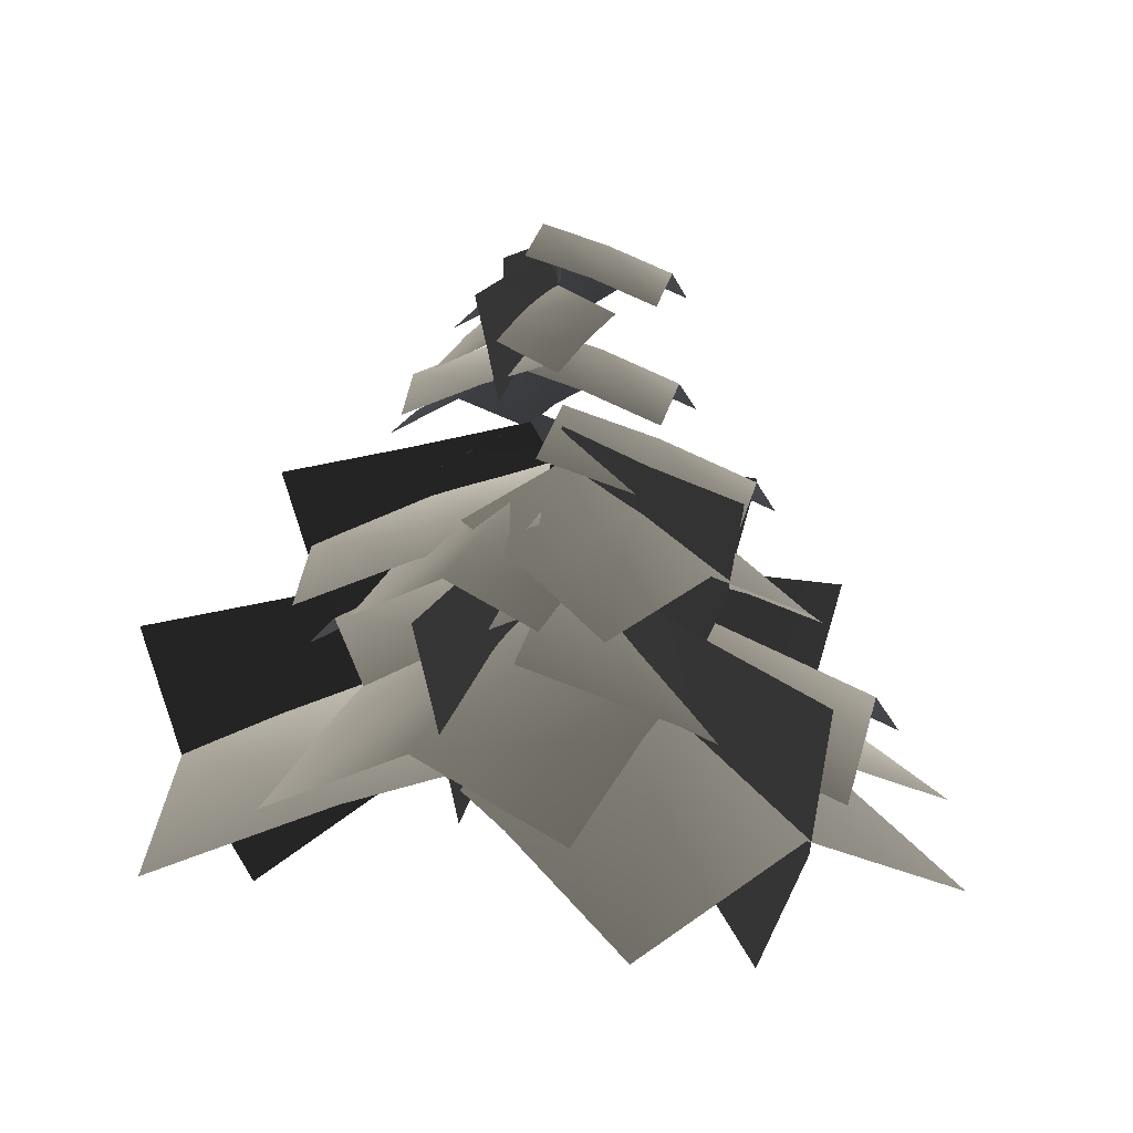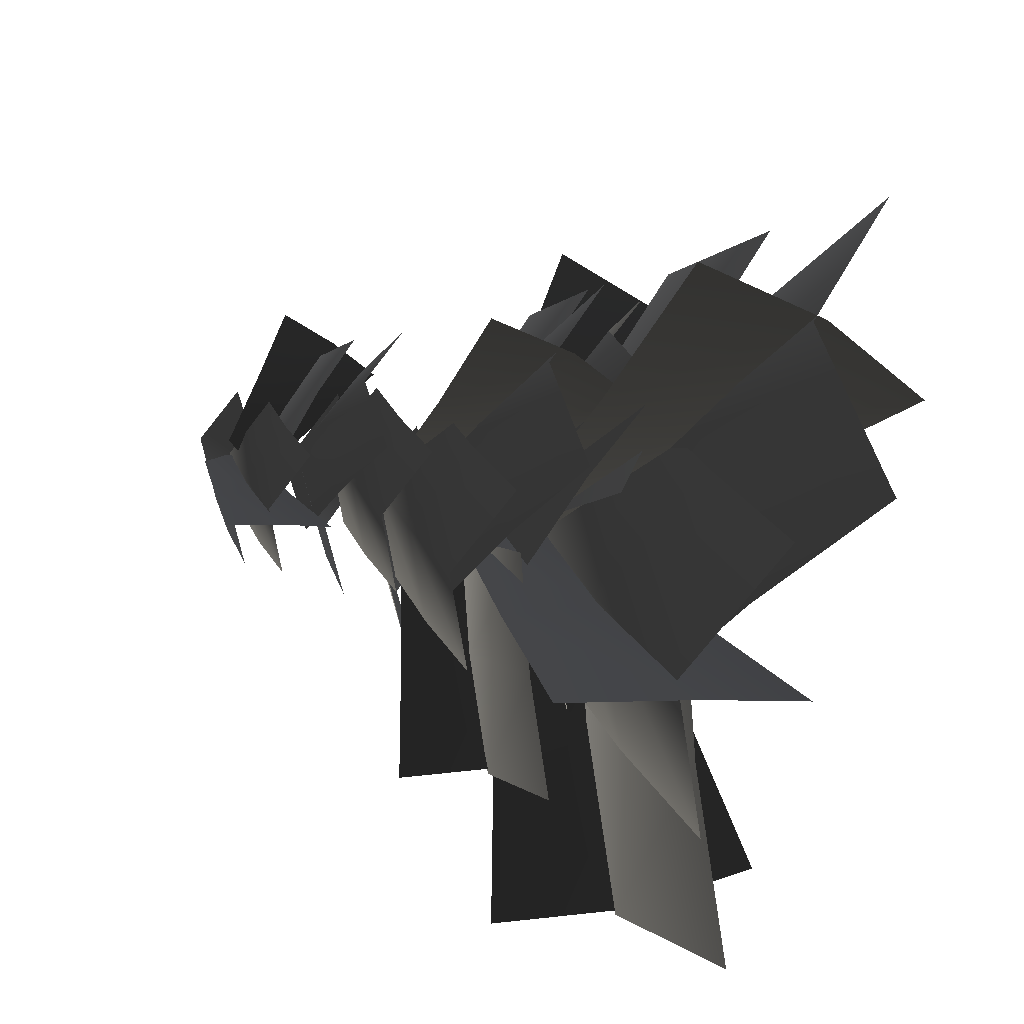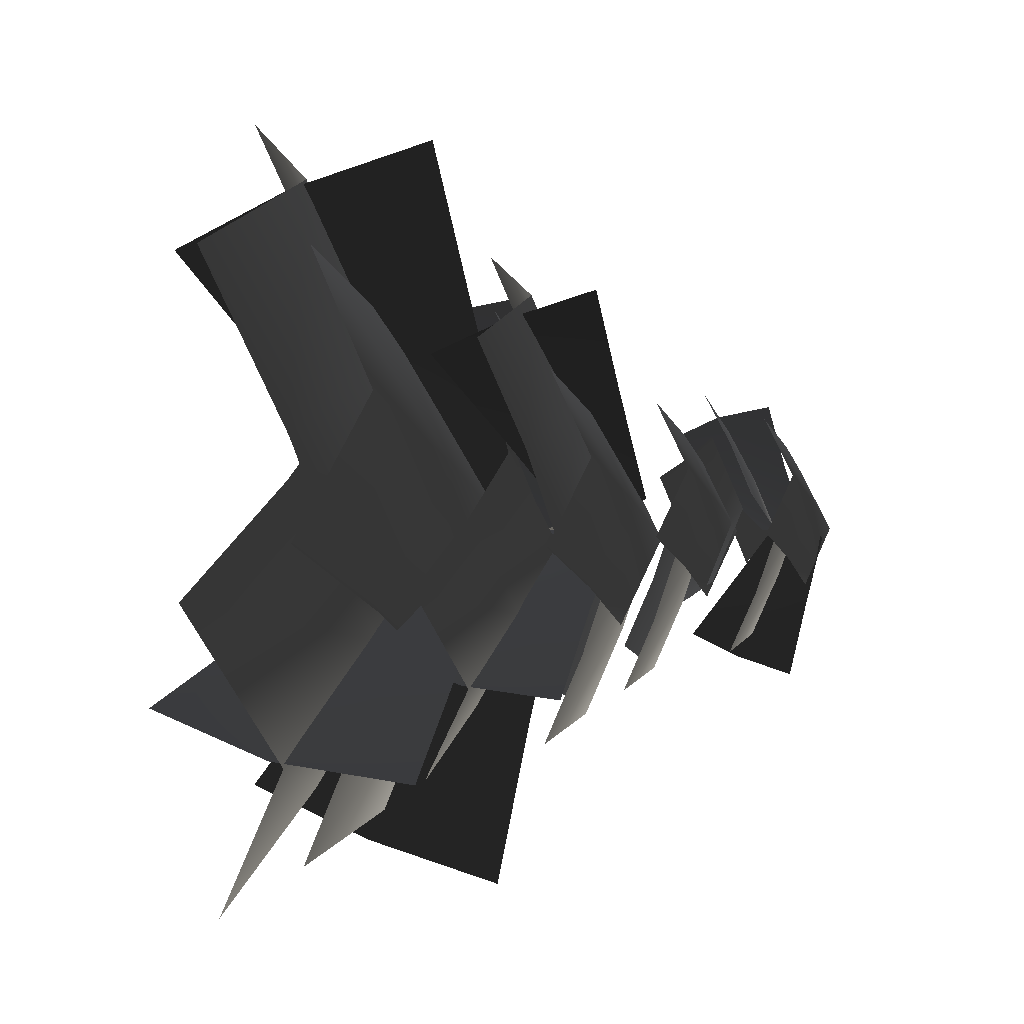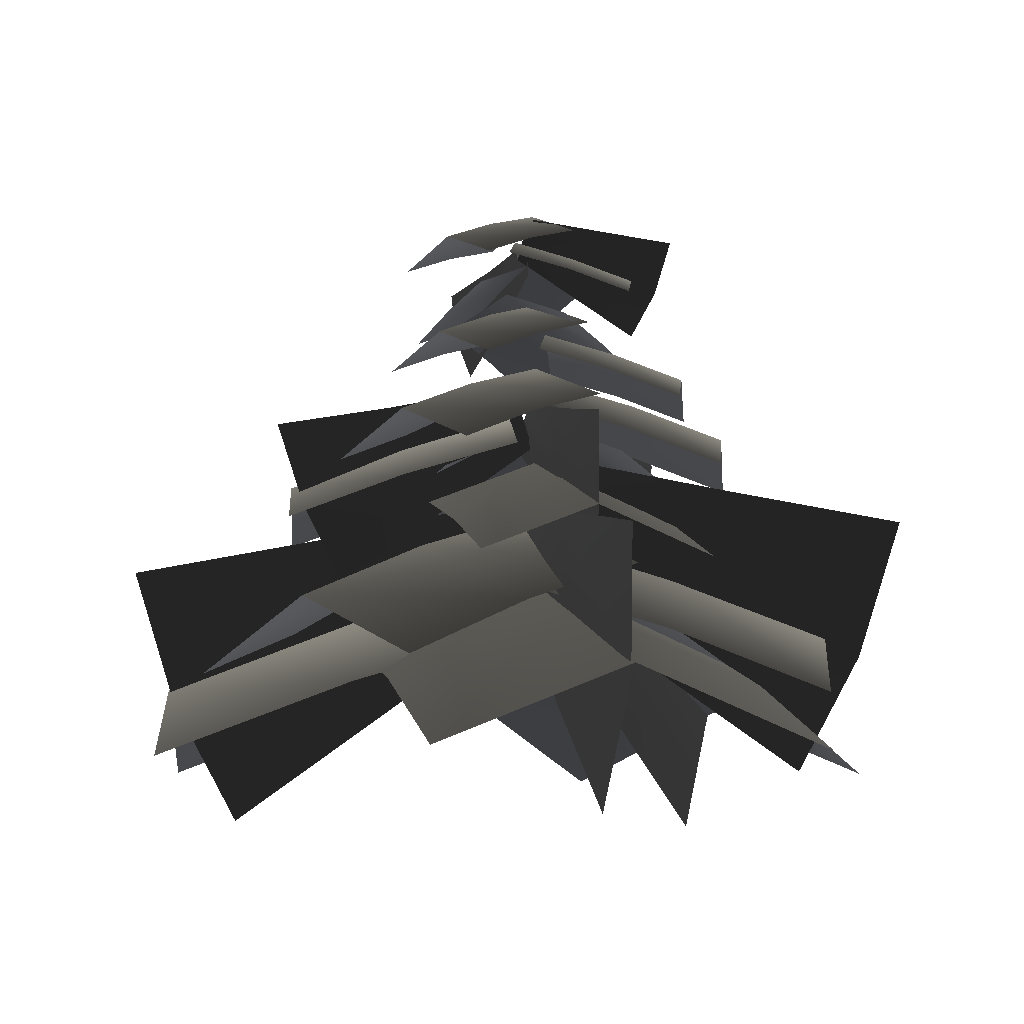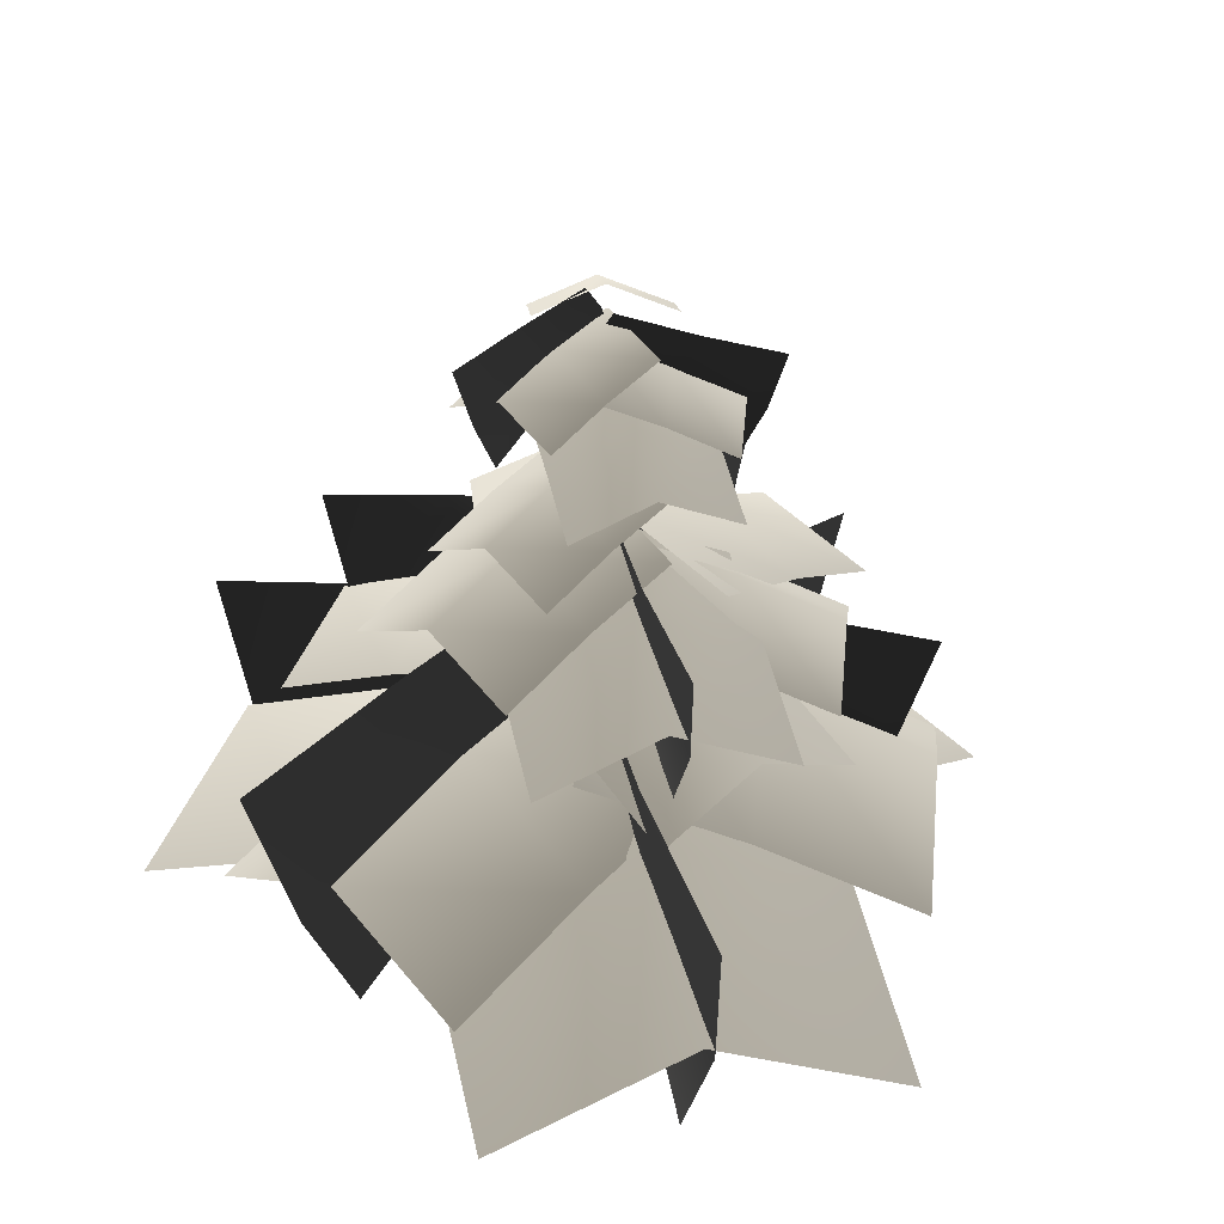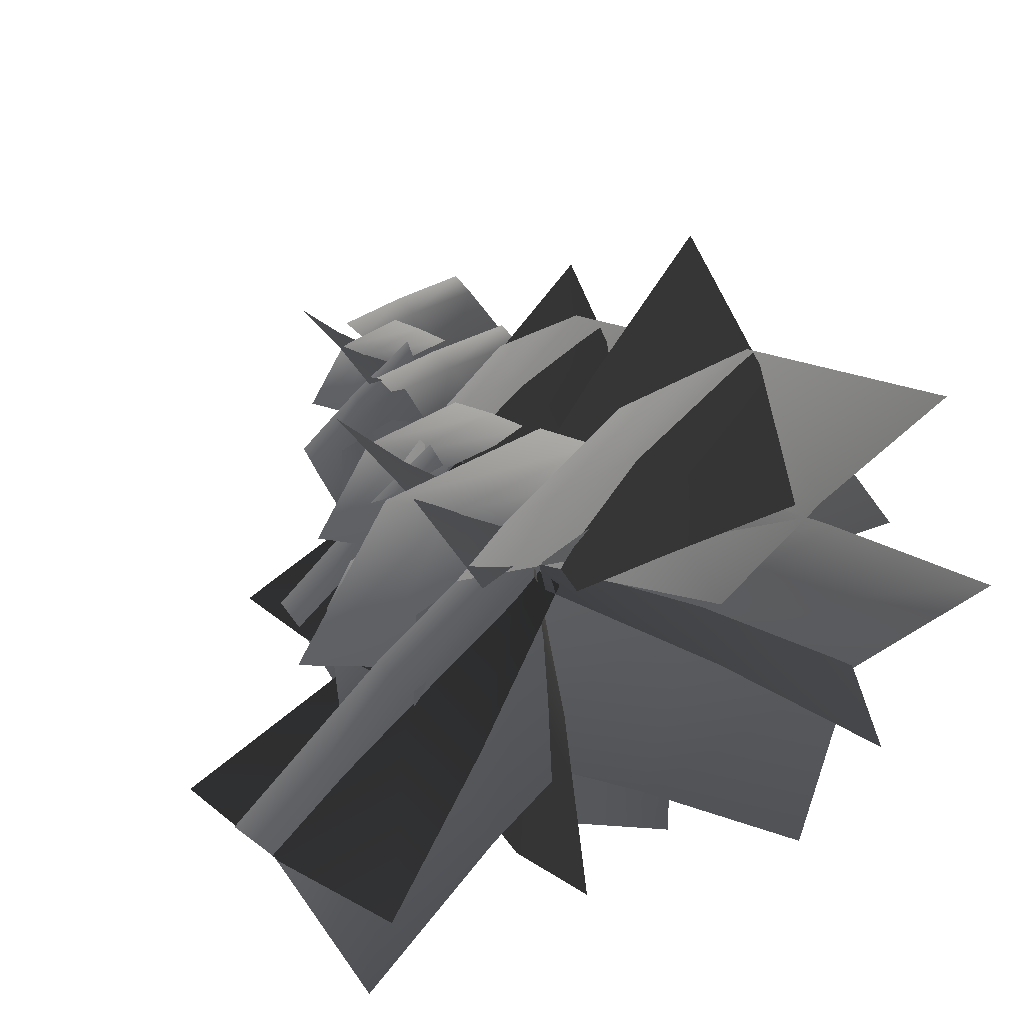
<metadata>
{"format":"obj","ext":"obj","renderer":"f3d","projection":"perspective","resolution":1024,"background":"white","views":[{"elev":9.4,"azim":-12.6,"up":"+Y"},{"elev":-56.3,"azim":-104.5,"up":"+Z"},{"elev":3.0,"azim":92.8,"up":"+Z"},{"elev":-8.6,"azim":107.7,"up":"+Y"},{"elev":29.8,"azim":-121.9,"up":"+Y"},{"elev":46.8,"azim":-27.1,"up":"+Z"}]}
</metadata>
<code>
g tree10
v -57.11 107.9 -42.04
v -47.14 122.9 4.737
v -10.33 128.4 -52.01
v -0.3577 143.4 -5.233
v 36.45 107.9 -61.98
v 46.42 122.9 -15.2
v -67.08 88.37 -88.82
v -20.3 108.9 -98.79
v 26.48 88.37 -108.8
v 63.73 115.4 -25.82
v 21.49 130.4 -48.26
v 41.3 135.9 16.42
v -0.9455 150.9 -6.012
v 18.87 115.4 58.66
v -23.38 130.4 36.23
v 106 95.88 -3.392
v 83.54 116.4 38.85
v 61.11 95.88 81.1
v 8.141 112.9 60.95
v 37.57 127.9 23.24
v -29.57 133.4 31.52
v -0.1388 148.4 -6.184
v -67.27 112.9 2.096
v -37.85 127.9 -35.61
v -21.29 93.38 98.66
v -58.99 113.9 69.23
v -96.7 93.38 39.8
v -73.13 91.21 31.83
v -17.79 108.5 49.78
v -55.18 114.8 -23.5
v 0.1532 132.1 -5.557
v -37.24 91.21 -78.84
v 18.1 108.5 -60.89
v -128.5 68.78 13.89
v -110.5 92.36 -41.45
v -92.57 68.78 -96.78
v 17.44 91.21 -85.58
v -31.88 108.5 -54.73
v 48.29 114.8 -36.27
v -1.025 132.1 -5.412
v 79.14 91.21 13.05
v 29.83 108.5 43.9
v 66.75 68.78 -116.4
v 97.61 92.36 -67.12
v 128.5 68.78 -17.8
v 75.03 91.21 25.74
v 53.21 108.5 -28.19
v 21.11 114.8 47.56
v -0.7157 132.1 -6.366
v -32.82 91.21 69.38
v -54.64 108.5 15.45
v 96.85 68.78 79.66
v 42.93 92.36 101.5
v -11 68.78 123.3
v -40.19 174.2 -31.45
v -34.07 183.5 -2.753
v -11.49 186.8 -37.56
v -5.375 196 -8.869
v 17.2 174.2 -43.68
v 23.32 183.5 -14.98
v -46.3 162.3 -60.14
v -17.61 174.9 -66.26
v 11.09 162.3 -72.38
v 40.45 177 -20.56
v 14.54 186.2 -34.33
v 26.69 189.6 5.349
v 0.7753 198.8 -8.412
v 12.93 177 31.26
v -12.99 186.2 17.5
v 66.36 165.1 -6.805
v 52.6 177.6 19.11
v 38.84 165.1 45.02
v -4.125 156.8 41.12
v 13.93 166 17.99
v -27.26 169.3 23.07
v -9.204 178.6 -0.06304
v -50.39 156.8 5.016
v -32.33 166 -18.11
v -22.18 144.8 64.25
v -45.31 157.4 46.2
v -68.44 144.8 28.15
v -48.29 158.1 17.58
v -14.35 168.7 28.58
v -37.28 172.6 -16.37
v -3.338 183.2 -5.359
v -26.27 158.1 -50.31
v 7.67 168.7 -39.3
v -82.23 144.4 6.568
v -71.23 158.8 -27.38
v -60.22 144.4 -61.32
v 17.63 141.5 -59.53
v -12.62 152.1 -40.6
v 36.56 156 -29.28
v 6.305 166.6 -10.35
v 55.48 141.5 0.9756
v 25.23 152.1 19.9
v 47.88 127.8 -78.45
v 66.81 142.2 -48.2
v 85.73 127.8 -17.95
v 45.11 158.1 21.04
v 31.73 168.7 -12.04
v 12.03 172.6 34.43
v -1.353 183.2 1.348
v -21.05 158.1 47.81
v -34.43 168.7 14.73
v 58.5 144.4 54.12
v 25.42 158.8 67.5
v -7.66 144.4 80.89
v -22.97 228 -15.93
v -18.95 234 2.944
v -4.093 236.3 -19.96
v -0.06913 242.3 -1.079
v 14.79 228 -23.98
v 18.81 234 -5.103
v -27 220.1 -34.81
v -8.116 228.4 -38.84
v 10.76 220.1 -42.86
v 20.37 237.8 -13.32
v 3.325 243.9 -22.38
v 11.32 246.1 3.725
v -5.728 252.2 -5.328
v 2.267 237.8 20.77
v -14.78 243.9 11.72
v 37.42 230 -4.271
v 28.37 238.2 12.78
v 19.32 230 29.83
v 1.205 220.4 21.83
v 13.08 226.4 6.611
v -14.01 228.6 9.952
v -2.136 234.7 -5.265
v -29.23 220.4 -1.923
v -17.35 226.4 -17.14
v -10.67 212.5 37.05
v -25.89 220.8 25.17
v -41.1 212.5 13.29
v -28.06 207.9 16.41
v -5.729 214.9 23.65
v -20.82 217.4 -5.922
v 1.513 224.4 1.321
v -13.58 207.9 -28.25
v 8.756 214.9 -21.01
v -50.39 198.9 9.167
v -43.15 208.4 -13.16
v -35.91 198.9 -35.5
v -32.88 138.7 32.16
v 0.2734 148.6 28.66
v -36.38 152.2 -0.9885
v -3.229 162.1 -4.491
v -39.88 138.7 -34.14
v -6.732 148.6 -37.64
v -66.03 125.9 35.67
v -69.53 139.4 2.514
v -73.04 125.9 -30.64
v -40.24 196.4 -24.89
v -35.5 203.5 -2.644
v -18 206.1 -29.63
v -13.26 213.3 -7.385
v 4.247 196.4 -34.37
v 8.988 203.5 -12.13
v -44.98 187.1 -47.13
v -22.74 196.8 -51.88
v -0.4944 187.1 -56.62
v 20.73 206.1 -15.9
v 0.6409 213.3 -26.57
v 10.06 215.9 4.185
v -10.03 223 -6.482
v -0.605 206.1 24.27
v -20.69 213.3 13.61
v 40.82 196.8 -5.236
v 30.15 206.6 14.85
v 19.48 196.8 34.94
v 62.21 141.5 -36.18
v 12.47 154.2 -5.69
v 49.48 114.4 -32.77
v 1.678 139.1 -4.767
v 39.28 86.1 -26.69
v -3.886 121.4 -4.619
v 109 130.3 -69.58
v 95.54 87.75 -65.29
v 80.16 51.11 -52.56
v 23.06 141.5 59.98
v 3.578 154.2 4.99
v 22.38 114.4 46.82
v 4.92 139.1 -5.761
v 18.55 86.1 35.58
v 5.932 121.4 -11.23
v 46.01 130.3 112.7
v 44.6 87.75 98.63
v 35.35 51.11 80.95
v -66.5 141.5 -33.01
v -10.56 154.2 -16.45
v -55.45 114.4 -25.82
v -2.654 139.1 -9.042
v -44.11 86.1 -22.32
v 1.179 121.4 -5.006
v -122.6 130.3 -45.4
v -110.4 87.75 -38.3
v -90.69 51.11 -35.39
v -44.85 185.8 -18.83
v -8.993 194 -8.211
v -37.77 168.4 -14.22
v -3.923 184.3 -3.464
v -30.5 150.3 -11.97
v -1.466 173 -0.8773
v -80.82 178.7 -26.77
v -73.01 151.4 -22.22
v -60.36 127.9 -20.35
v 14.96 185.8 37.45
v -2.318 194 4.279
v 13.35 168.4 29.15
v -2.425 184.3 -2.665
v 9.914 150.3 22.36
v -2.271 173 -6.229
v 34.22 178.7 68.84
v 32.08 151.4 60.06
v 24.63 127.9 49.66
v -20.26 238.5 14.55
v -5.762 243.5 -3.053
v -15.99 227.9 11.67
v -1.891 237.6 -4.767
v -13 216.9 8.121
v 0.1469 230.7 -5.53
v -33.29 234.2 32.84
v -28.88 217.5 29.54
v -24.81 203.2 22.88
v -3.161 244.4 -30.15
v 0.6073 249.4 -7.663
v -3.79 233.8 -25.04
v -0.6388 243.5 -3.616
v -3.079 222.7 -20.45
v -1.4 236.5 -1.579
v -8.419 240 -51.99
v -8.828 223.4 -46.49
v -6.468 209.1 -39.06
v -7.695 157 -67.67
v 2.948 169.7 -10.3
v -9.076 129.8 -54.55
v -0.05934 154.6 0.1053
v -7.053 101.6 -42.86
v -1.916 136.9 5.352
v -22.12 145.8 -123.3
v -22.92 103.2 -109.2
v -16.55 66.58 -90.29
v 41.47 176.9 -27.43
v 7.273 185.6 -6.469
v 32.71 158.2 -25.09
v -0.1484 175.3 -5.835
v 25.7 138.8 -20.91
v -3.973 163.1 -5.734
v 73.61 169.2 -50.4
v 64.38 140 -47.44
v 53.81 114.8 -38.69
v -33.25 158.2 32.07
v -5.79 168 -3.733
v -25 137.2 26.08
v 1.748 156.3 -7.391
v -19.32 115.3 18.86
v 5.724 142.6 -9.039
v -57.75 149.5 69.14
v -49.25 116.6 62.31
v -41.67 88.26 48.87
f 3 1 2
f 2 4 3
f 5 3 4
f 4 6 5
f 8 7 1
f 1 3 8
f 9 8 3
f 3 5 9
f 12 10 11
f 11 13 12
f 14 12 13
f 13 15 14
f 17 16 10
f 10 12 17
f 18 17 12
f 12 14 18
f 21 19 20
f 20 22 21
f 23 21 22
f 22 24 23
f 26 25 19
f 19 21 26
f 27 26 21
f 21 23 27
f 30 28 29
f 29 31 30
f 32 30 31
f 31 33 32
f 35 34 28
f 28 30 35
f 36 35 30
f 30 32 36
f 39 37 38
f 38 40 39
f 41 39 40
f 40 42 41
f 44 43 37
f 37 39 44
f 45 44 39
f 39 41 45
f 48 46 47
f 47 49 48
f 50 48 49
f 49 51 50
f 53 52 46
f 46 48 53
f 54 53 48
f 48 50 54
f 57 55 56
f 56 58 57
f 59 57 58
f 58 60 59
f 62 61 55
f 55 57 62
f 63 62 57
f 57 59 63
f 66 64 65
f 65 67 66
f 68 66 67
f 67 69 68
f 71 70 64
f 64 66 71
f 72 71 66
f 66 68 72
f 75 73 74
f 74 76 75
f 77 75 76
f 76 78 77
f 80 79 73
f 73 75 80
f 81 80 75
f 75 77 81
f 84 82 83
f 83 85 84
f 86 84 85
f 85 87 86
f 89 88 82
f 82 84 89
f 90 89 84
f 84 86 90
f 93 91 92
f 92 94 93
f 95 93 94
f 94 96 95
f 98 97 91
f 91 93 98
f 99 98 93
f 93 95 99
f 102 100 101
f 101 103 102
f 104 102 103
f 103 105 104
f 107 106 100
f 100 102 107
f 108 107 102
f 102 104 108
f 111 109 110
f 110 112 111
f 113 111 112
f 112 114 113
f 116 115 109
f 109 111 116
f 117 116 111
f 111 113 117
f 120 118 119
f 119 121 120
f 122 120 121
f 121 123 122
f 125 124 118
f 118 120 125
f 126 125 120
f 120 122 126
f 129 127 128
f 128 130 129
f 131 129 130
f 130 132 131
f 134 133 127
f 127 129 134
f 135 134 129
f 129 131 135
f 138 136 137
f 137 139 138
f 140 138 139
f 139 141 140
f 143 142 136
f 136 138 143
f 144 143 138
f 138 140 144
f 147 145 146
f 146 148 147
f 149 147 148
f 148 150 149
f 152 151 145
f 145 147 152
f 153 152 147
f 147 149 153
f 156 154 155
f 155 157 156
f 158 156 157
f 157 159 158
f 161 160 154
f 154 156 161
f 162 161 156
f 156 158 162
f 165 163 164
f 164 166 165
f 167 165 166
f 166 168 167
f 170 169 163
f 163 165 170
f 171 170 165
f 165 167 171
f 174 172 173
f 173 175 174
f 176 174 175
f 175 177 176
f 179 178 172
f 172 174 179
f 180 179 174
f 174 176 180
f 183 181 182
f 182 184 183
f 185 183 184
f 184 186 185
f 188 187 181
f 181 183 188
f 189 188 183
f 183 185 189
f 192 190 191
f 191 193 192
f 194 192 193
f 193 195 194
f 197 196 190
f 190 192 197
f 198 197 192
f 192 194 198
f 201 199 200
f 200 202 201
f 203 201 202
f 202 204 203
f 206 205 199
f 199 201 206
f 207 206 201
f 201 203 207
f 210 208 209
f 209 211 210
f 212 210 211
f 211 213 212
f 215 214 208
f 208 210 215
f 216 215 210
f 210 212 216
f 219 217 218
f 218 220 219
f 221 219 220
f 220 222 221
f 224 223 217
f 217 219 224
f 225 224 219
f 219 221 225
f 228 226 227
f 227 229 228
f 230 228 229
f 229 231 230
f 233 232 226
f 226 228 233
f 234 233 228
f 228 230 234
f 237 235 236
f 236 238 237
f 239 237 238
f 238 240 239
f 242 241 235
f 235 237 242
f 243 242 237
f 237 239 243
f 246 244 245
f 245 247 246
f 248 246 247
f 247 249 248
f 251 250 244
f 244 246 251
f 252 251 246
f 246 248 252
f 255 253 254
f 254 256 255
f 257 255 256
f 256 258 257
f 260 259 253
f 253 255 260
f 261 260 255
f 255 257 261

</code>
